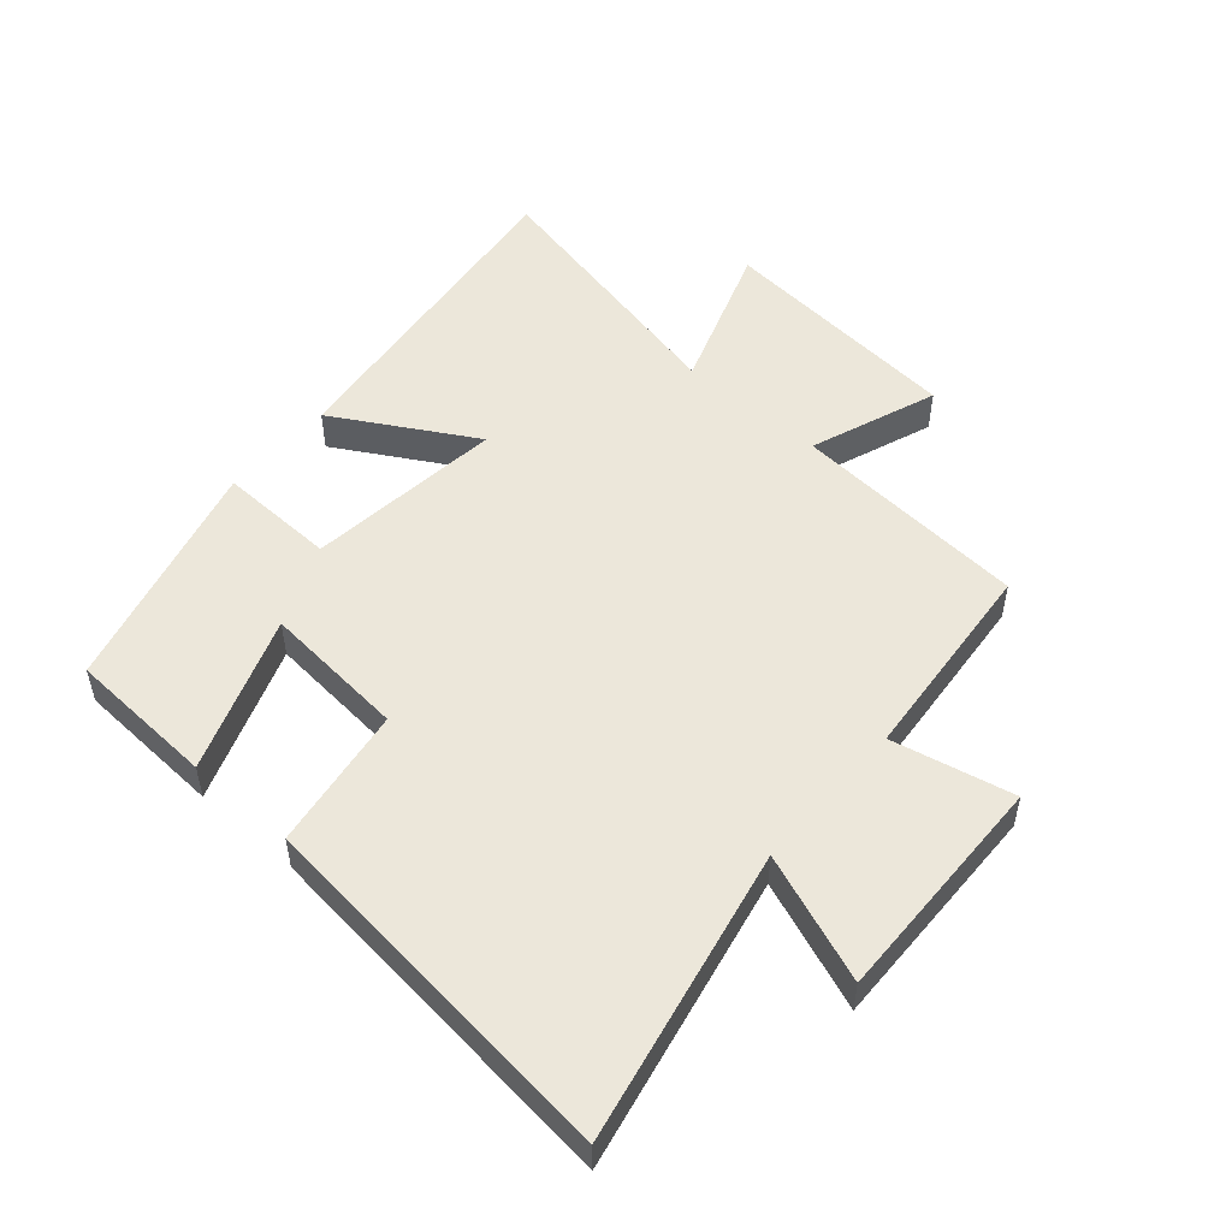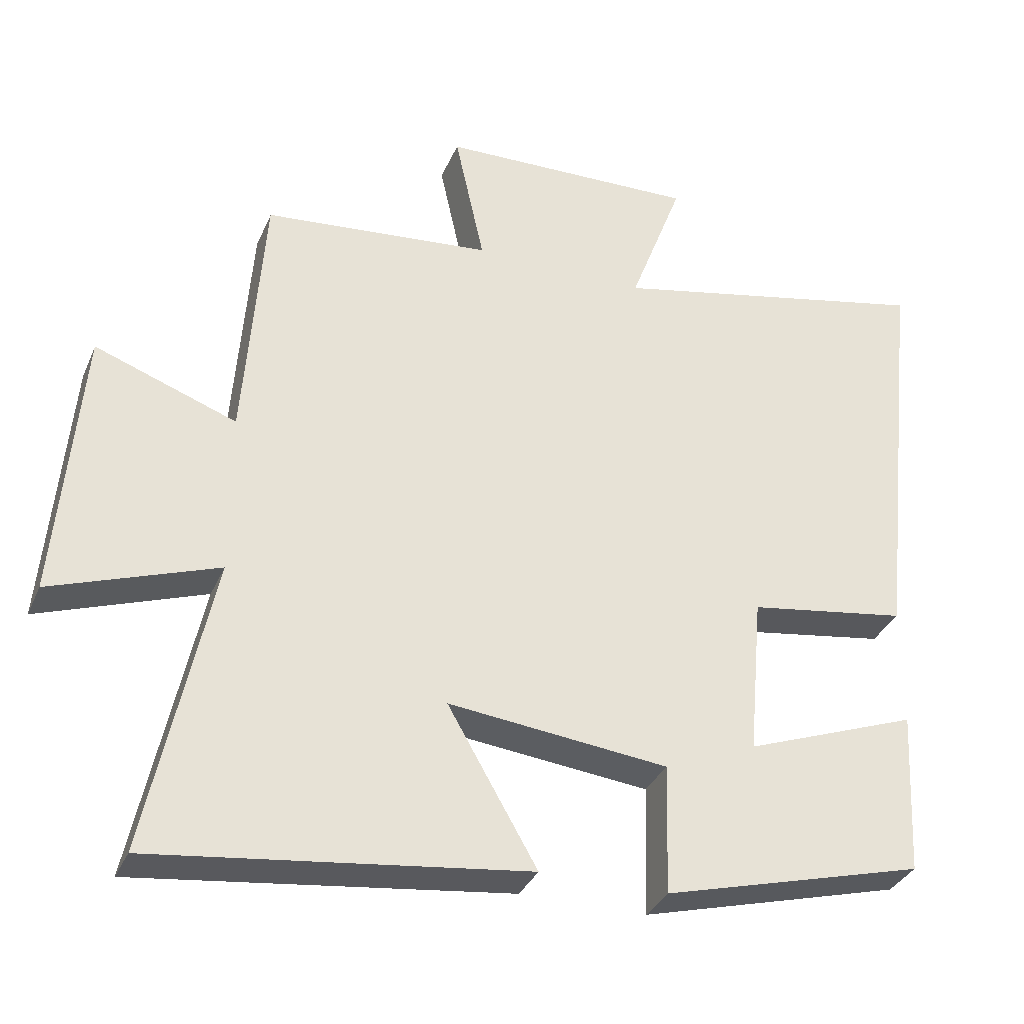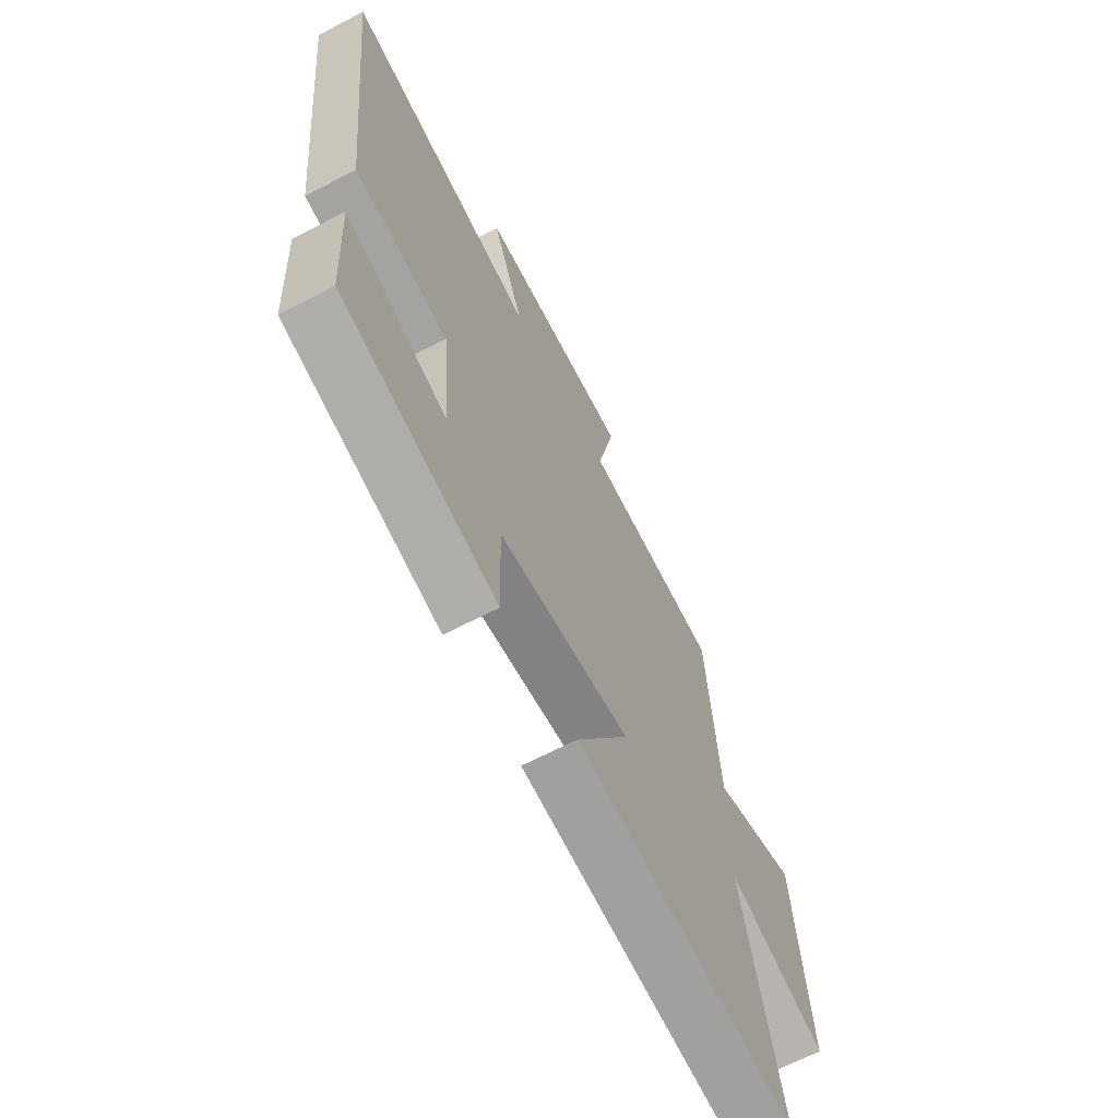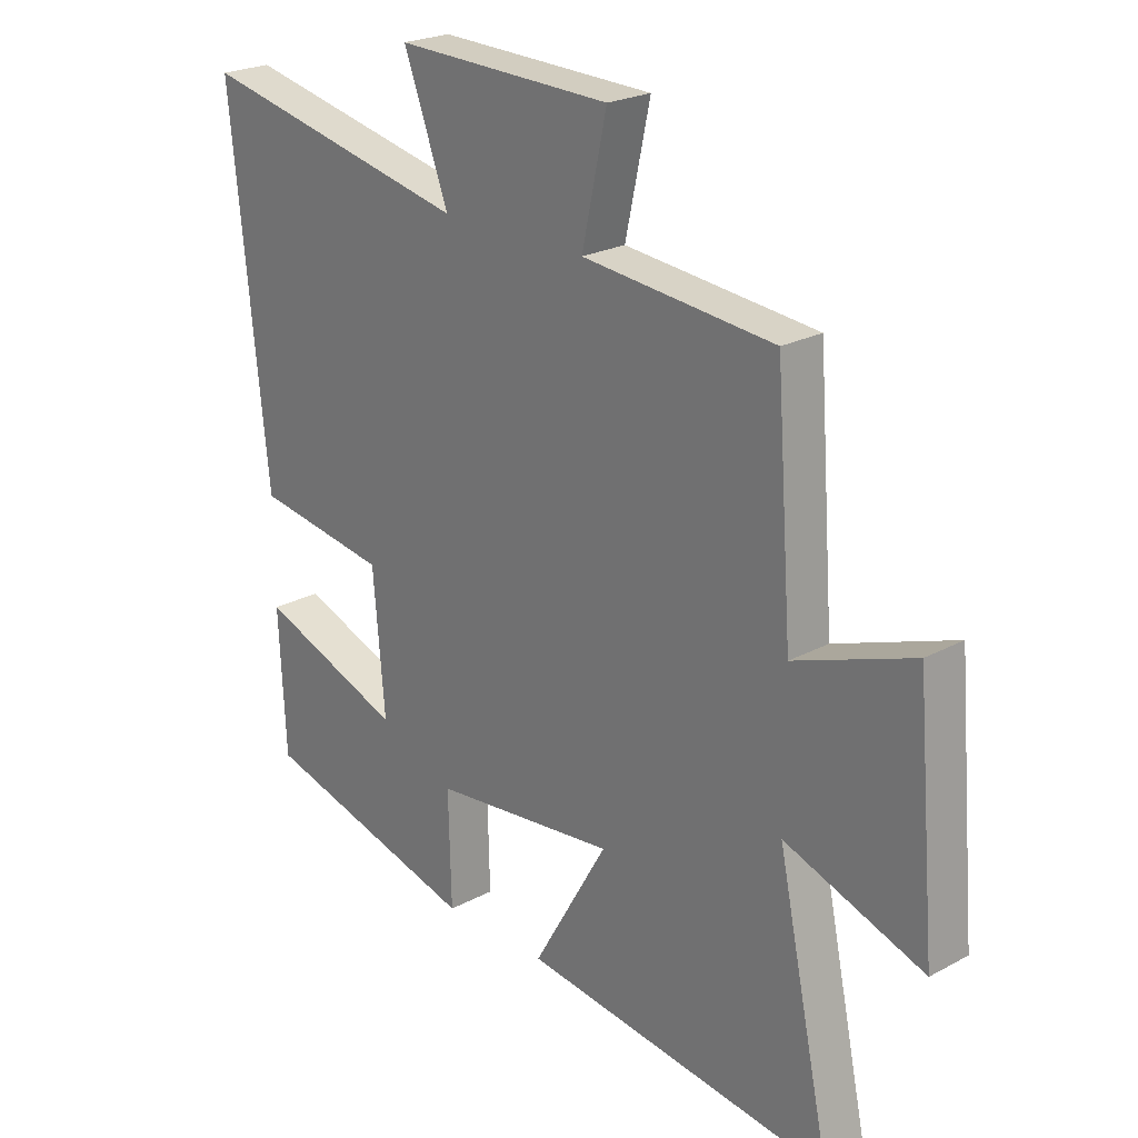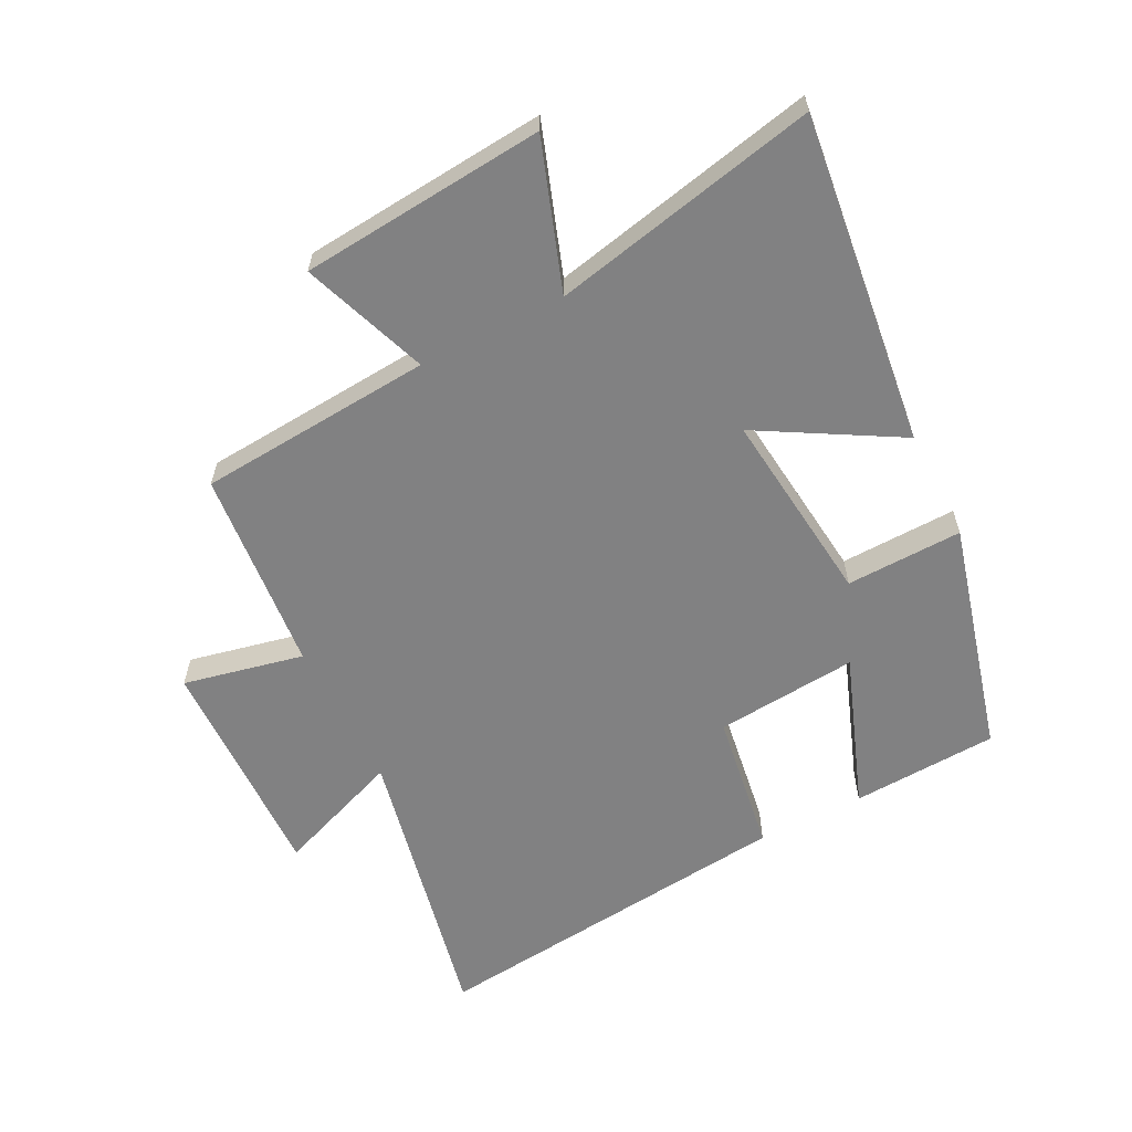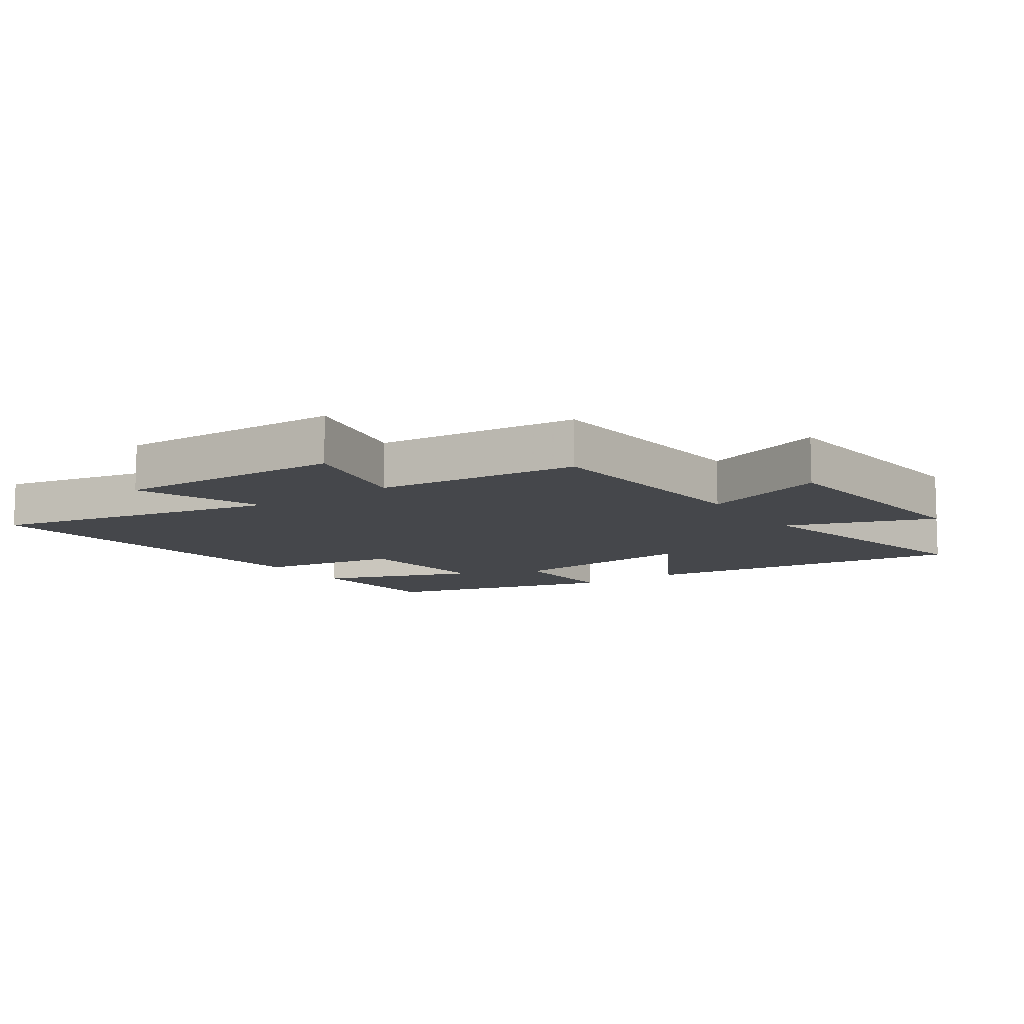
<metadata>
{"format":"obj","ext":"obj","renderer":"f3d","projection":"perspective","resolution":1024,"background":"white","views":[{"elev":51.7,"azim":-48.8,"up":"+Y"},{"elev":-33.8,"azim":159.0,"up":"+Z"},{"elev":-66.0,"azim":-62.3,"up":"+Z"},{"elev":23.2,"azim":47.7,"up":"+Z"},{"elev":-60.5,"azim":117.1,"up":"+Y"},{"elev":-10.5,"azim":34.6,"up":"+Y"}]}
</metadata>
<code>
v 0.591 0.07 -0.566
v 0.063 0.07 -0.5
v 0.19 0.07 -0.28
v -0.122 0.07 -0.314
v -0.117 0.07 -0.5
v -0.488 0.07 -0.401
v -0.5 0.07 -0.167
v -0.254 0.07 -0.258
v -0.274 0.07 -0.03
v -0.5 0.07 0.005
v -0.563 0.07 0.598
v -0.101 0.07 0.5
v -0.177 0.07 0.702
v 0.189 0.07 0.692
v 0.147 0.07 0.5
v 0.472 0.07 0.469
v 0.5 0.07 0.094
v 0.701 0.07 0.167
v 0.735 0.07 -0.223
v 0.5 0.07 -0.14
v 0.591 0 -0.566
v 0.063 0 -0.5
v 0.19 0 -0.28
v -0.122 0 -0.314
v -0.117 0 -0.5
v -0.488 0 -0.401
v -0.5 0 -0.167
v -0.254 0 -0.258
v -0.274 0 -0.03
v -0.5 0 0.005
v -0.563 0 0.598
v -0.101 0 0.5
v -0.177 0 0.702
v 0.189 0 0.692
v 0.147 0 0.5
v 0.472 0 0.469
v 0.5 0 0.094
v 0.701 0 0.167
v 0.735 0 -0.223
v 0.5 0 -0.14
f 17 18 19 20
f 15 16 17 20
f 15 20 1
f 12 13 14 15
f 12 15 1
f 9 10 11 12
f 8 9 12
f 6 7 8
f 5 6 8
f 4 5 8
f 3 4 8 12
f 1 2 3
f 1 3 12
f 40 39 38 37
f 40 37 36 35
f 21 40 35
f 35 34 33 32
f 21 35 32
f 32 31 30 29
f 32 29 28
f 28 27 26
f 28 26 25
f 28 25 24
f 32 28 24 23
f 23 22 21
f 32 23 21
f 1 21 22 2
f 2 22 23 3
f 3 23 24 4
f 4 24 25 5
f 5 25 26 6
f 6 26 27 7
f 7 27 28 8
f 8 28 29 9
f 9 29 30 10
f 10 30 31 11
f 11 31 32 12
f 12 32 33 13
f 13 33 34 14
f 14 34 35 15
f 15 35 36 16
f 16 36 37 17
f 17 37 38 18
f 18 38 39 19
f 19 39 40 20
f 20 40 21 1

</code>
